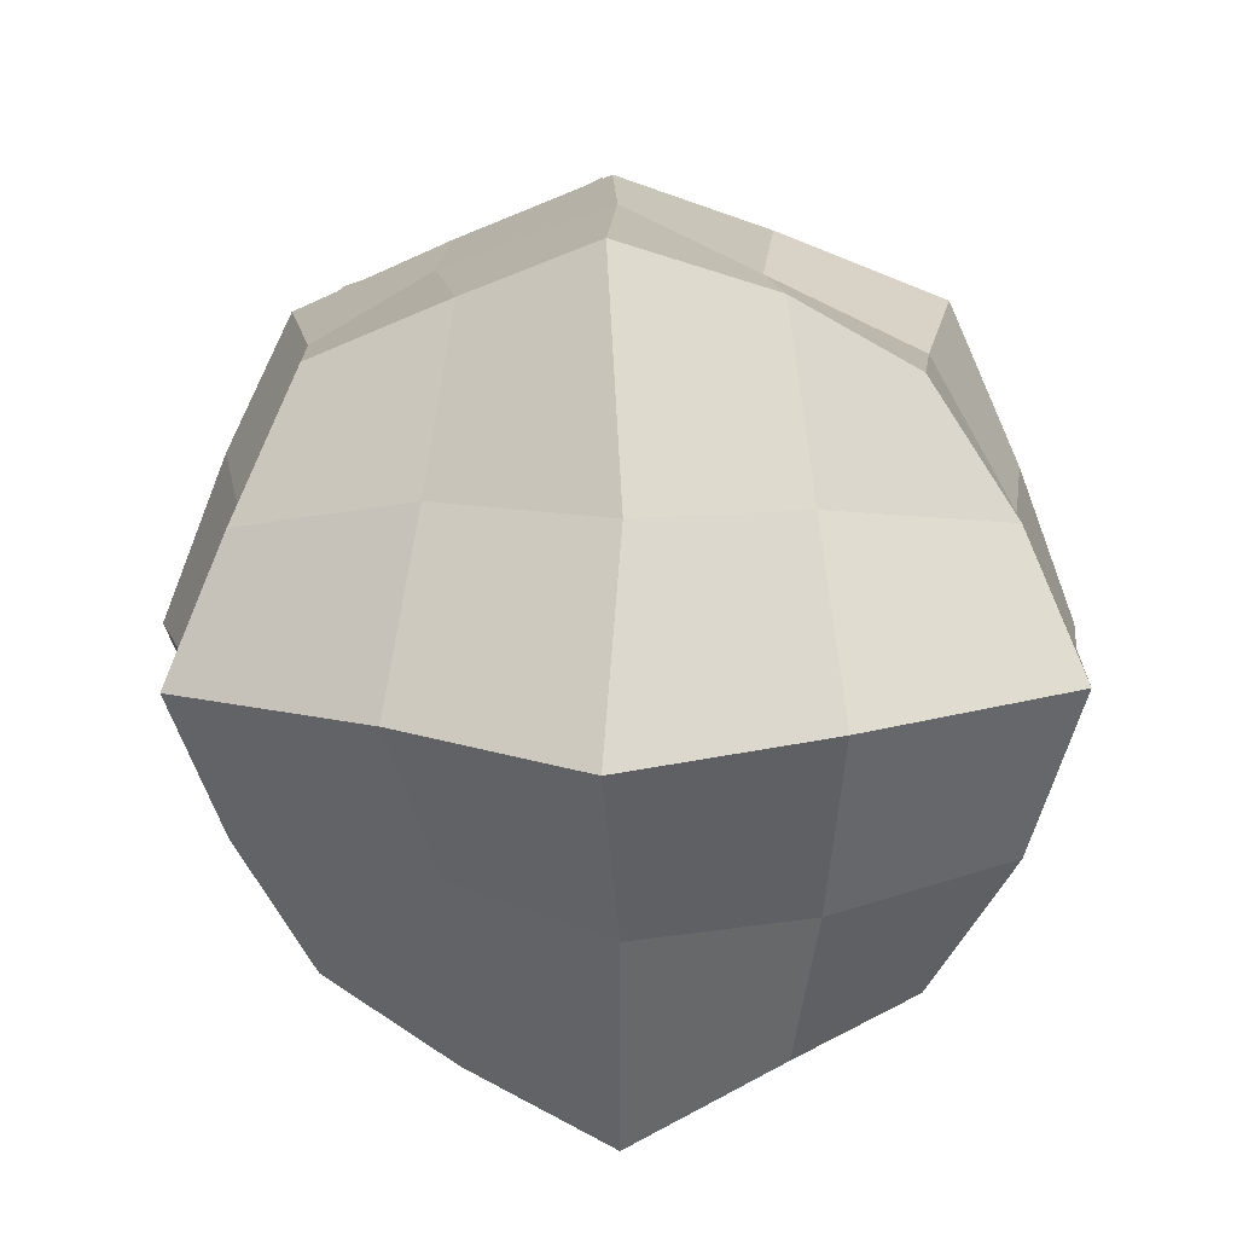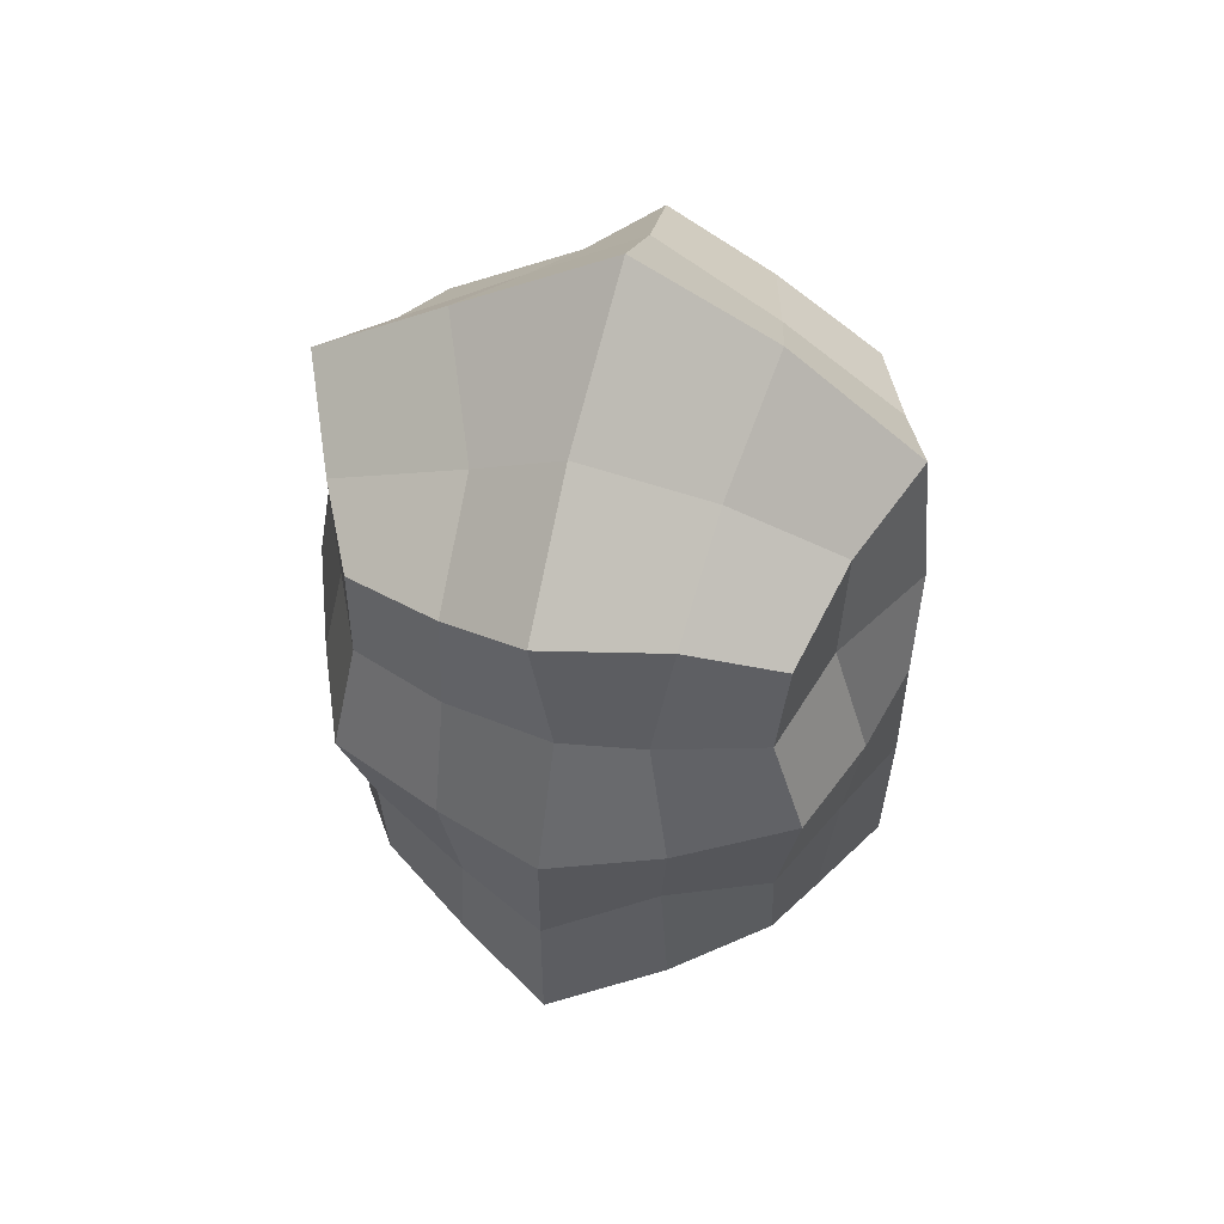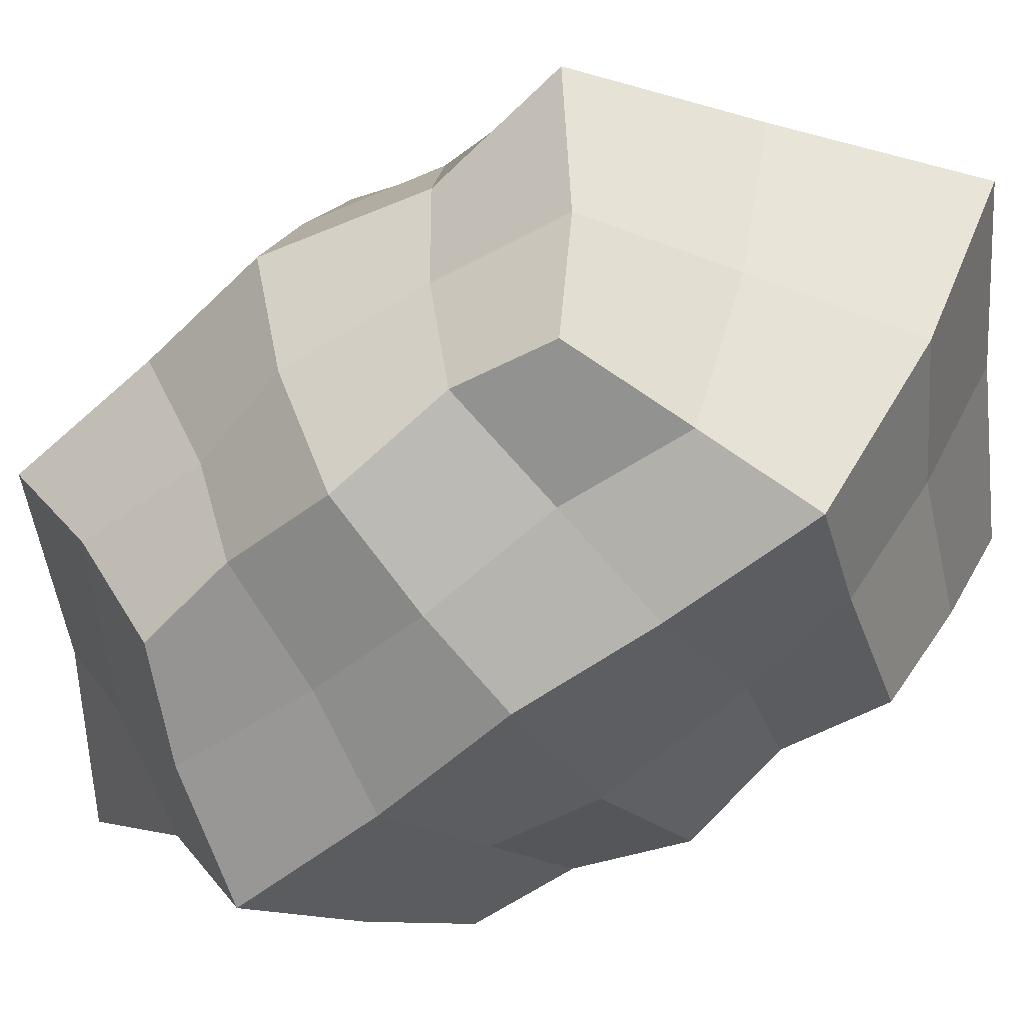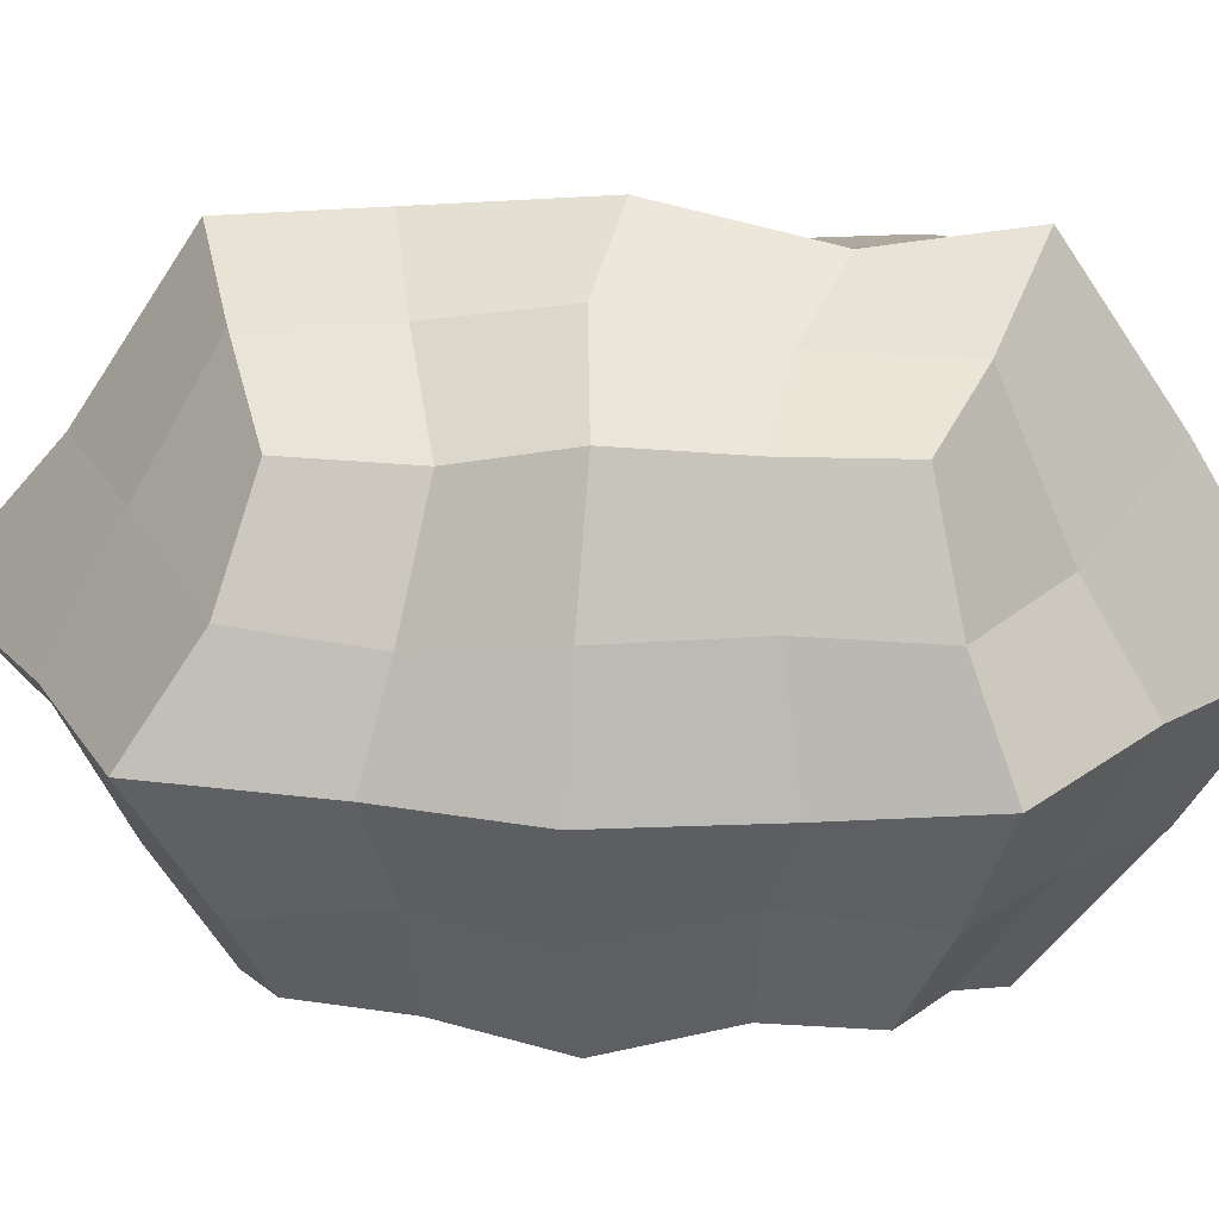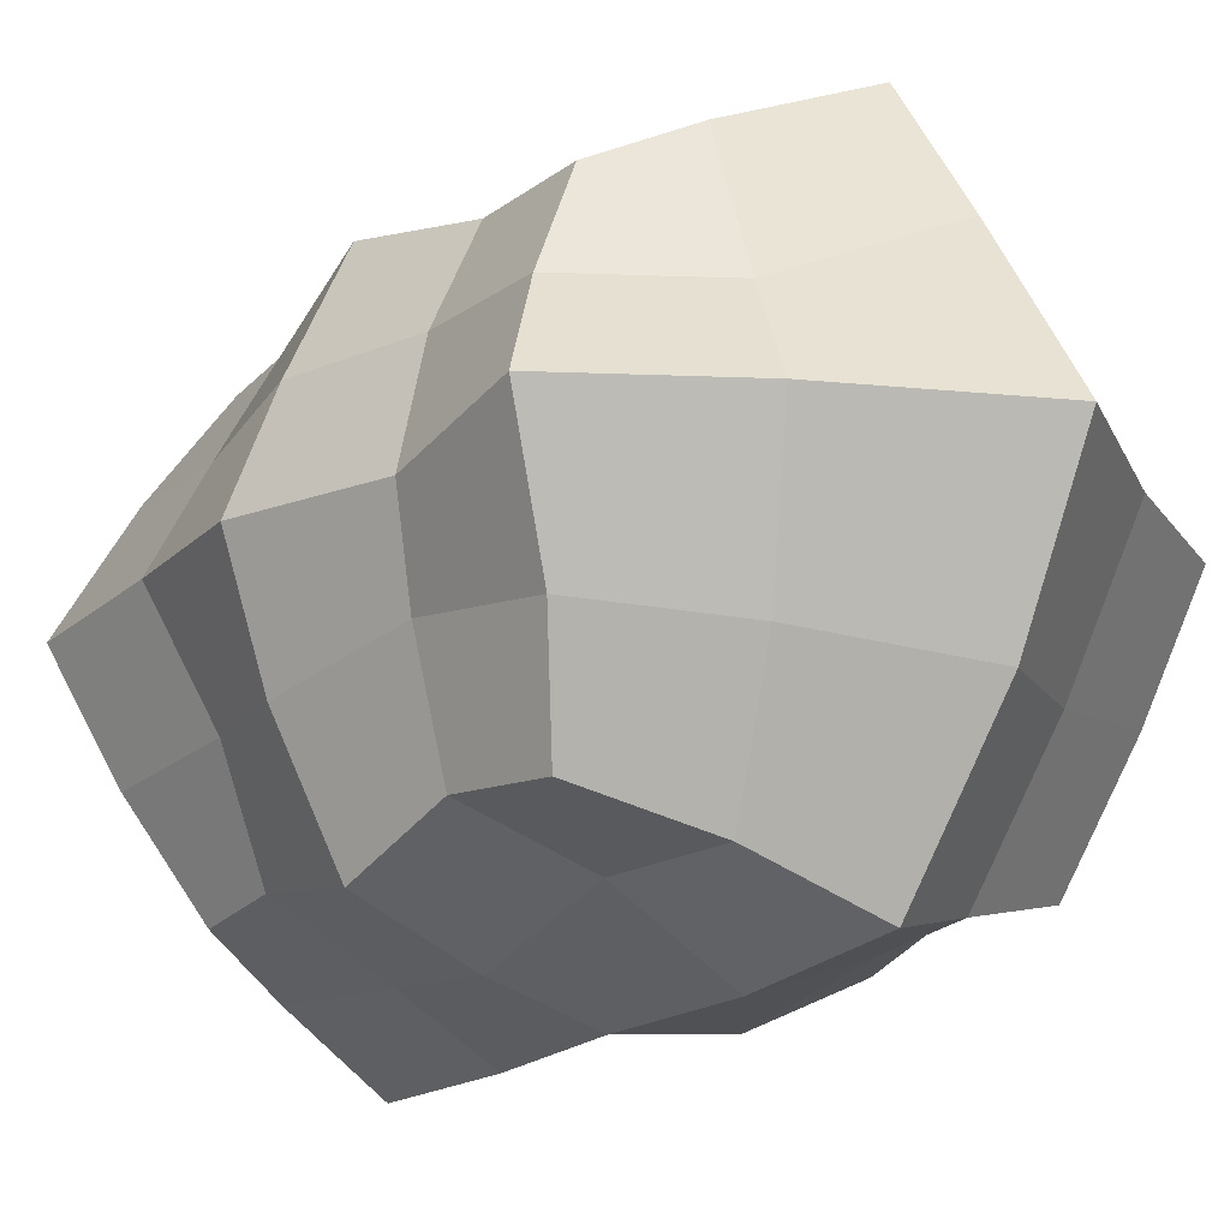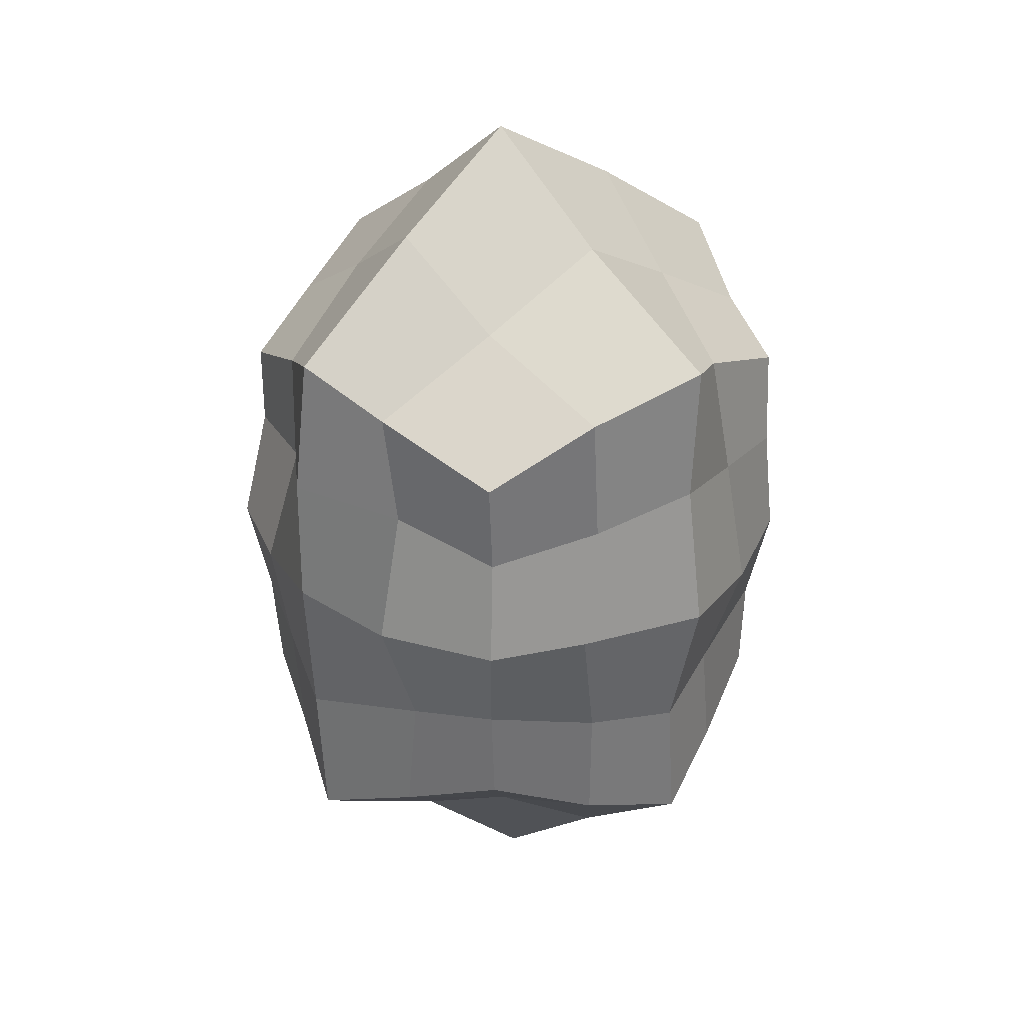
<metadata>
{"format":"obj","ext":"obj","renderer":"f3d","projection":"perspective","resolution":1024,"background":"white","views":[{"elev":9.2,"azim":-0.6,"up":"+Z"},{"elev":50.5,"azim":103.3,"up":"+Y"},{"elev":-57.0,"azim":129.5,"up":"+Z"},{"elev":25.2,"azim":95.2,"up":"+Z"},{"elev":-20.4,"azim":143.8,"up":"+Z"},{"elev":31.0,"azim":-131.5,"up":"+Y"}]}
</metadata>
<code>
o Cube.007_Cube.008
v -2.006 3.744 0.66
v -2.004 4.277 0.6846
v -1.997 3.737 0.143
v -2.021 4.271 0.1147
v -1.491 3.732 0.6517
v -1.49 4.288 0.6691
v -1.487 3.725 0.1275
v -1.479 4.274 0.1285
v -2.116 3.645 0.4007
v -2.033 4.006 0.6812
v -2.114 4.381 0.4199
v -2.031 4.005 0.1079
v -1.743 3.63 0.01945
v -1.74 4.384 0.02265
v -1.459 4.002 0.09705
v -1.365 3.615 0.4089
v -1.365 4.373 0.4118
v -1.444 4.011 0.6902
v -1.755 3.636 0.768
v -1.754 4.386 0.7846
v -1.735 4.64 0.3872
v -1.76 3.36 0.3904
v -1.746 4.016 0.8025
v -1.328 3.999 0.3982
v -1.725 4.012 0.007988
v -2.154 4.011 0.3983
v -2.064 3.688 0.5294
v -2.024 4.153 0.6694
v -2.067 4.336 0.2647
v -1.999 3.871 0.1355
v -1.876 3.686 0.07569
v -1.62 4.326 0.08716
v -1.468 3.857 0.127
v -1.408 3.694 0.2503
v -1.423 4.322 0.5332
v -1.474 3.879 0.6542
v -1.609 3.683 0.7202
v -1.89 4.323 0.7199
v -2.066 3.679 0.2727
v -2.009 3.874 0.6623
v -2.05 4.342 0.514
v -2.009 4.14 0.1307
v -1.602 3.668 0.08522
v -1.859 4.332 0.06293
v -1.461 4.151 0.1408
v -1.413 3.697 0.5313
v -1.435 4.328 0.2559
v -1.487 4.153 0.668
v -1.876 3.692 0.7173
v -1.593 4.336 0.719
v -1.734 4.516 0.5982
v -1.746 4.527 0.2027
v -1.545 4.496 0.4081
v -1.916 4.508 0.3981
v -1.743 3.503 0.5615
v -1.744 3.52 0.2243
v -1.931 3.504 0.3997
v -1.567 3.506 0.3918
v -1.889 4.007 0.745
v -1.603 3.994 0.754
v -1.744 3.811 0.7861
v -1.728 4.214 0.7649
v -1.379 4.004 0.5407
v -1.385 3.989 0.2505
v -1.349 3.824 0.4045
v -1.378 4.193 0.3874
v -1.598 4.005 0.04197
v -1.879 4.003 0.03262
v -1.739 3.826 0.01088
v -1.731 4.195 0.004949
v -2.081 3.998 0.2407
v -2.092 3.988 0.5562
v -2.111 3.82 0.3915
v -2.117 4.198 0.4057
v -2.072 4.175 0.532
v -2.066 3.846 0.51
v -2.078 3.846 0.2626
v -1.884 4.187 0.06565
v -1.887 3.85 0.08408
v -1.608 3.852 0.06462
v -1.418 4.16 0.2816
v -1.421 3.849 0.2639
v -1.399 3.853 0.5191
v -1.608 4.169 0.7162
v -1.62 3.839 0.7257
v -1.898 3.85 0.7286
v -1.582 3.586 0.2277
v -1.886 3.598 0.2556
v -1.901 3.599 0.563
v -1.894 4.422 0.2274
v -1.586 4.421 0.2378
v -1.577 4.416 0.5344
v -1.903 4.421 0.5525
v -1.588 3.591 0.5566
v -1.875 4.167 0.7105
v -1.422 4.17 0.5368
v -1.609 4.165 0.09323
v -2.071 4.165 0.2713
f 98 29 4 42
f 97 32 8 45
f 96 35 6 48
f 95 38 2 28
f 94 46 5 37
f 93 41 2 38
f 92 51 20 50
f 91 52 21 53
f 90 29 11 54
f 89 55 19 49
f 88 56 22 57
f 87 34 16 58
f 86 59 10 40
f 85 60 23 61
f 84 50 20 62
f 83 63 18 36
f 82 64 24 65
f 81 47 17 66
f 80 67 15 33
f 79 68 25 69
f 78 44 14 70
f 77 71 12 30
f 76 72 26 73
f 75 41 11 74
f 72 75 74 26
f 10 28 75 72
f 28 2 41 75
f 27 76 73 9
f 1 40 76 27
f 40 10 72 76
f 39 77 30 3
f 9 73 77 39
f 73 26 71 77
f 68 78 70 25
f 12 42 78 68
f 42 4 44 78
f 31 79 69 13
f 3 30 79 31
f 30 12 68 79
f 43 80 33 7
f 13 69 80 43
f 69 25 67 80
f 64 81 66 24
f 15 45 81 64
f 45 8 47 81
f 34 82 65 16
f 7 33 82 34
f 33 15 64 82
f 46 83 36 5
f 16 65 83 46
f 65 24 63 83
f 60 84 62 23
f 18 48 84 60
f 48 6 50 84
f 37 85 61 19
f 5 36 85 37
f 36 18 60 85
f 49 86 40 1
f 19 61 86 49
f 61 23 59 86
f 56 87 58 22
f 13 43 87 56
f 43 7 34 87
f 39 88 57 9
f 3 31 88 39
f 31 13 56 88
f 27 89 49 1
f 9 57 89 27
f 57 22 55 89
f 52 90 54 21
f 14 44 90 52
f 44 4 29 90
f 47 91 53 17
f 8 32 91 47
f 32 14 52 91
f 35 92 50 6
f 17 53 92 35
f 53 21 51 92
f 51 93 38 20
f 21 54 93 51
f 54 11 41 93
f 55 94 37 19
f 22 58 94 55
f 58 16 46 94
f 59 95 28 10
f 23 62 95 59
f 62 20 38 95
f 63 96 48 18
f 24 66 96 63
f 66 17 35 96
f 67 97 45 15
f 25 70 97 67
f 70 14 32 97
f 71 98 42 12
f 26 74 98 71
f 74 11 29 98

</code>
